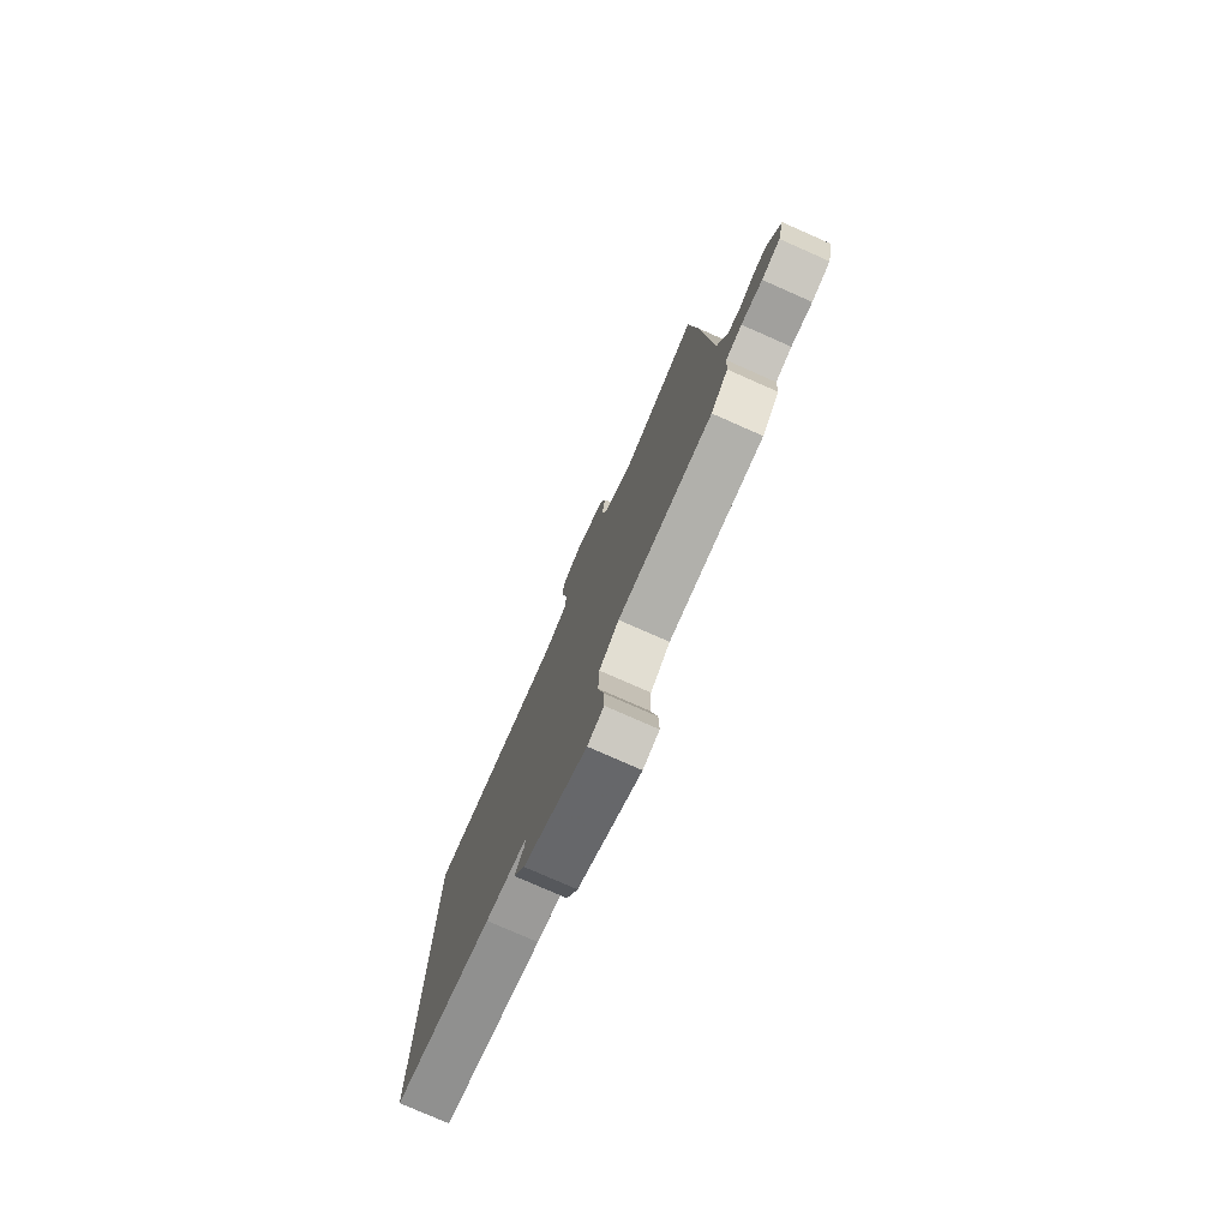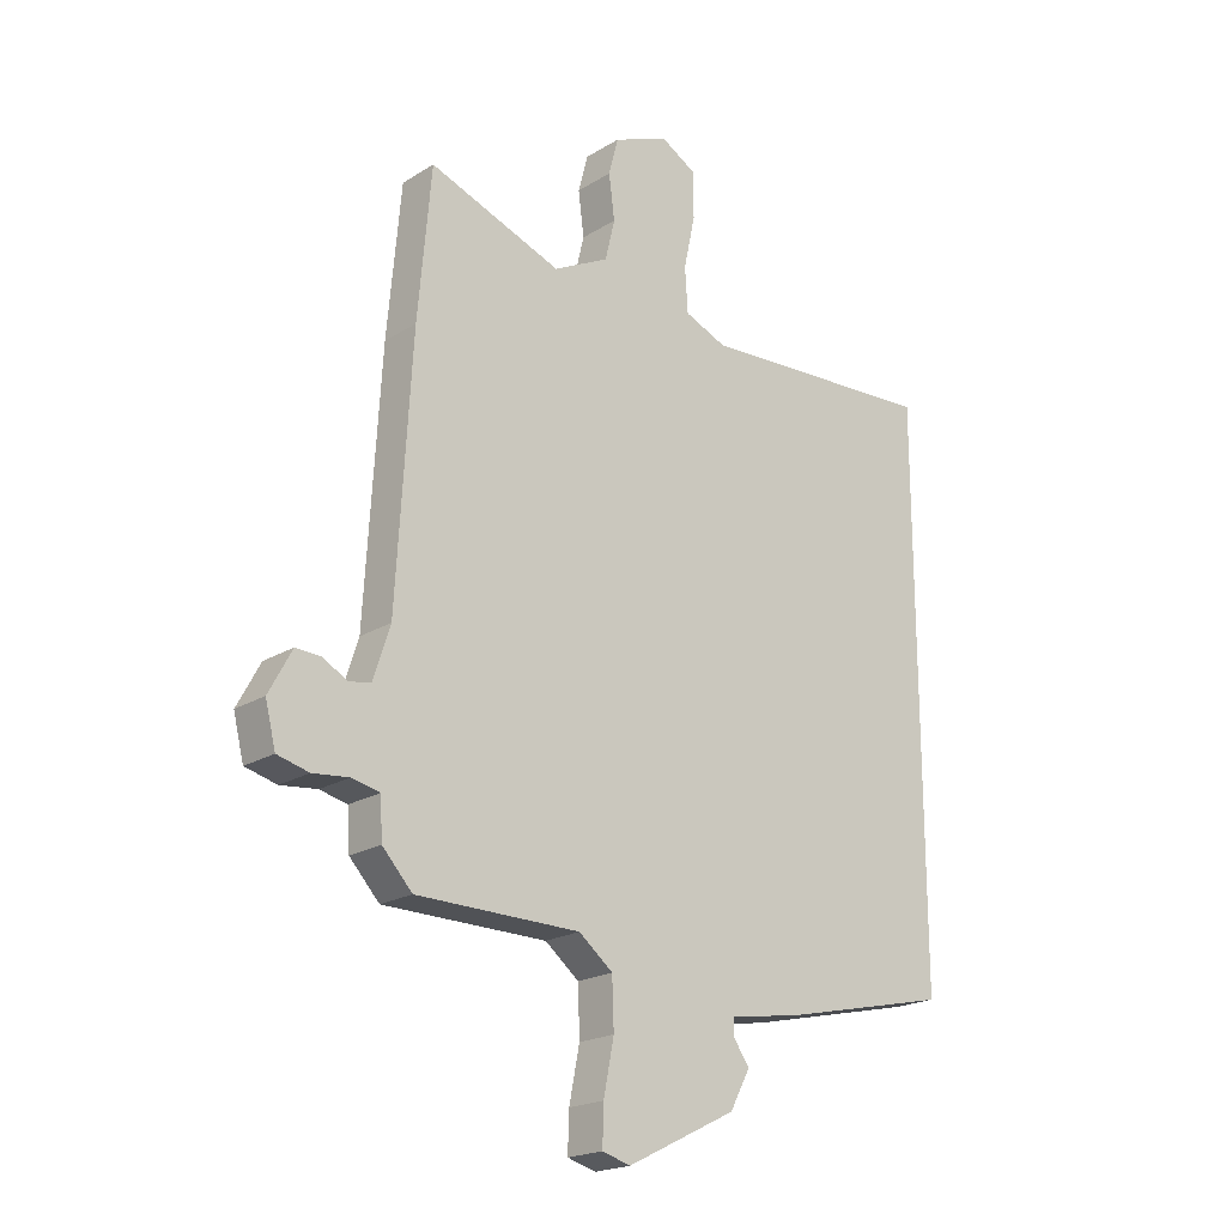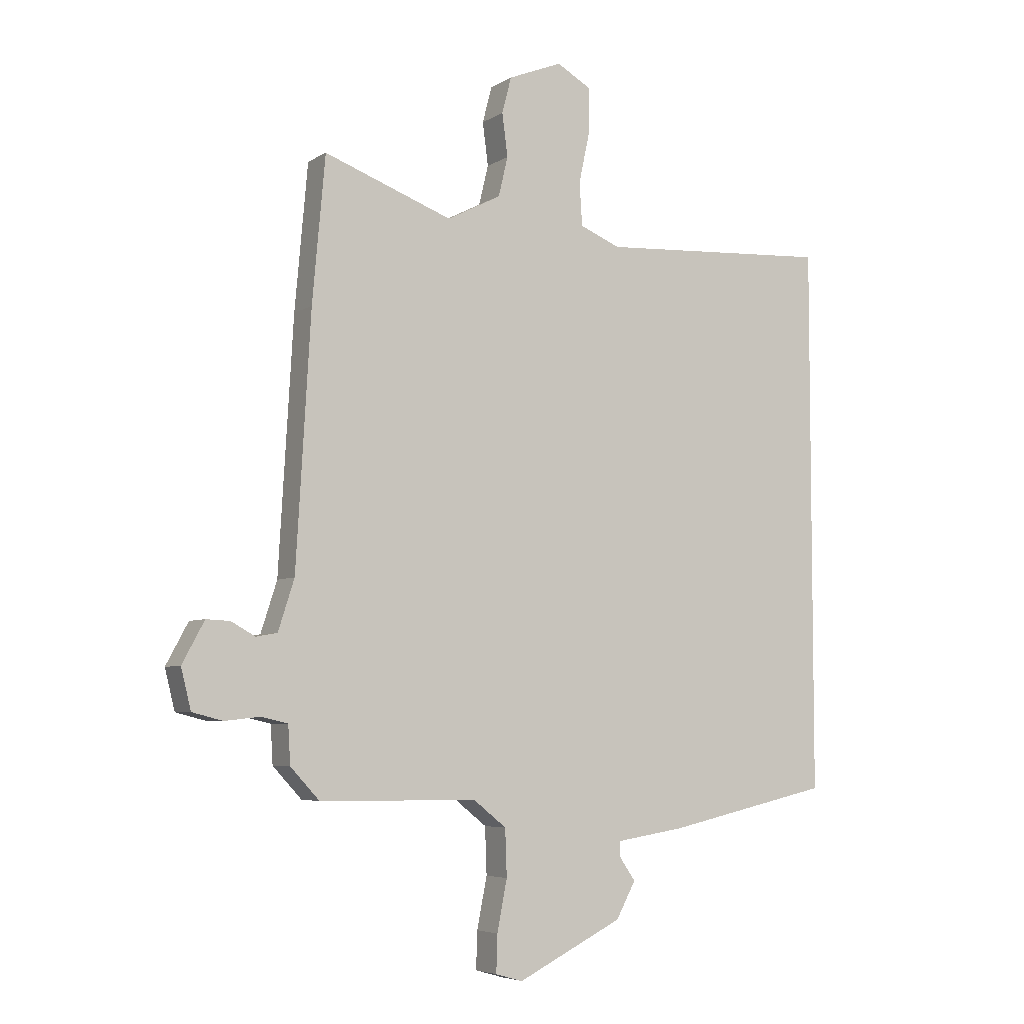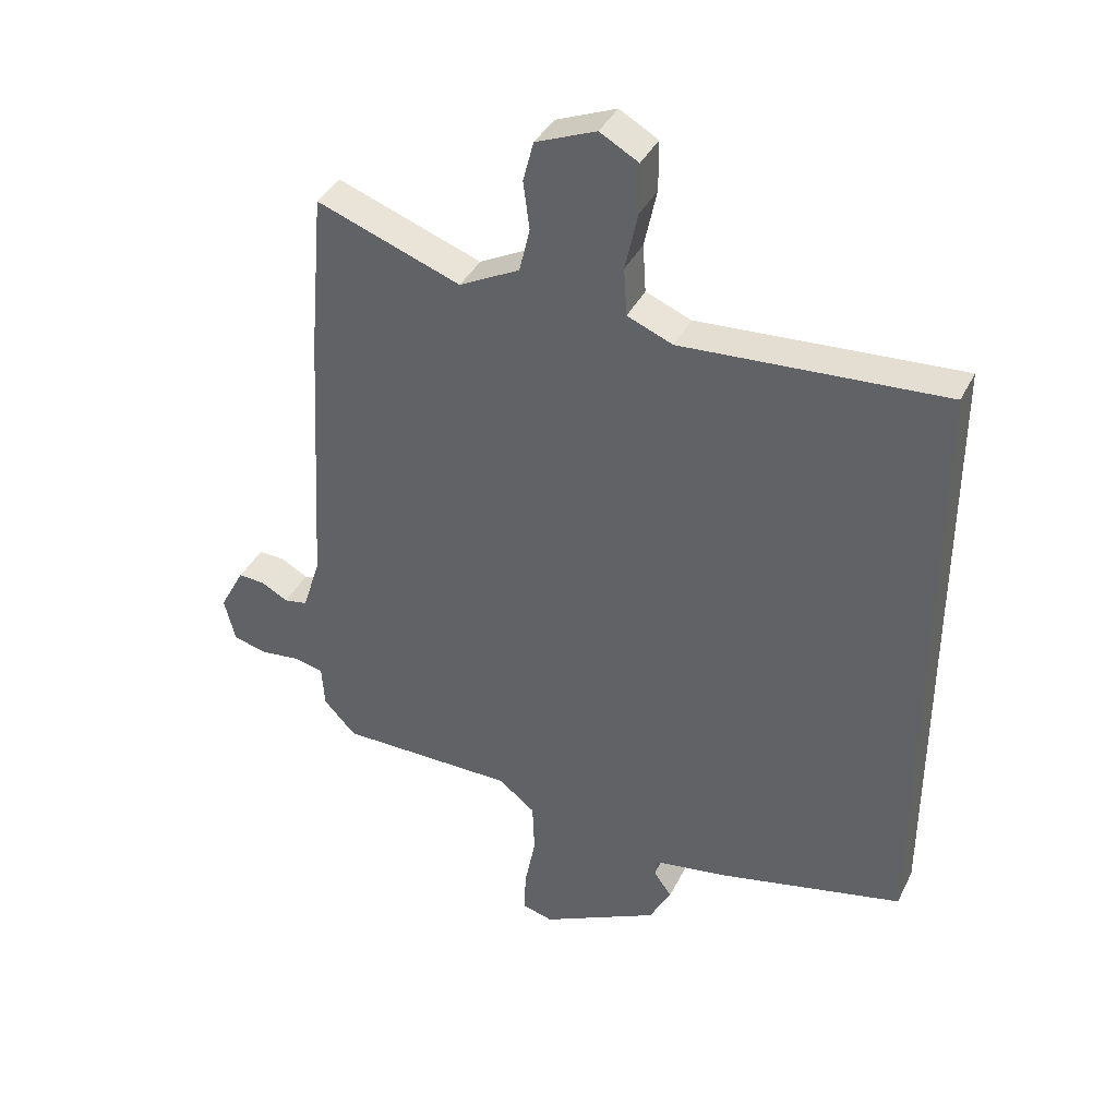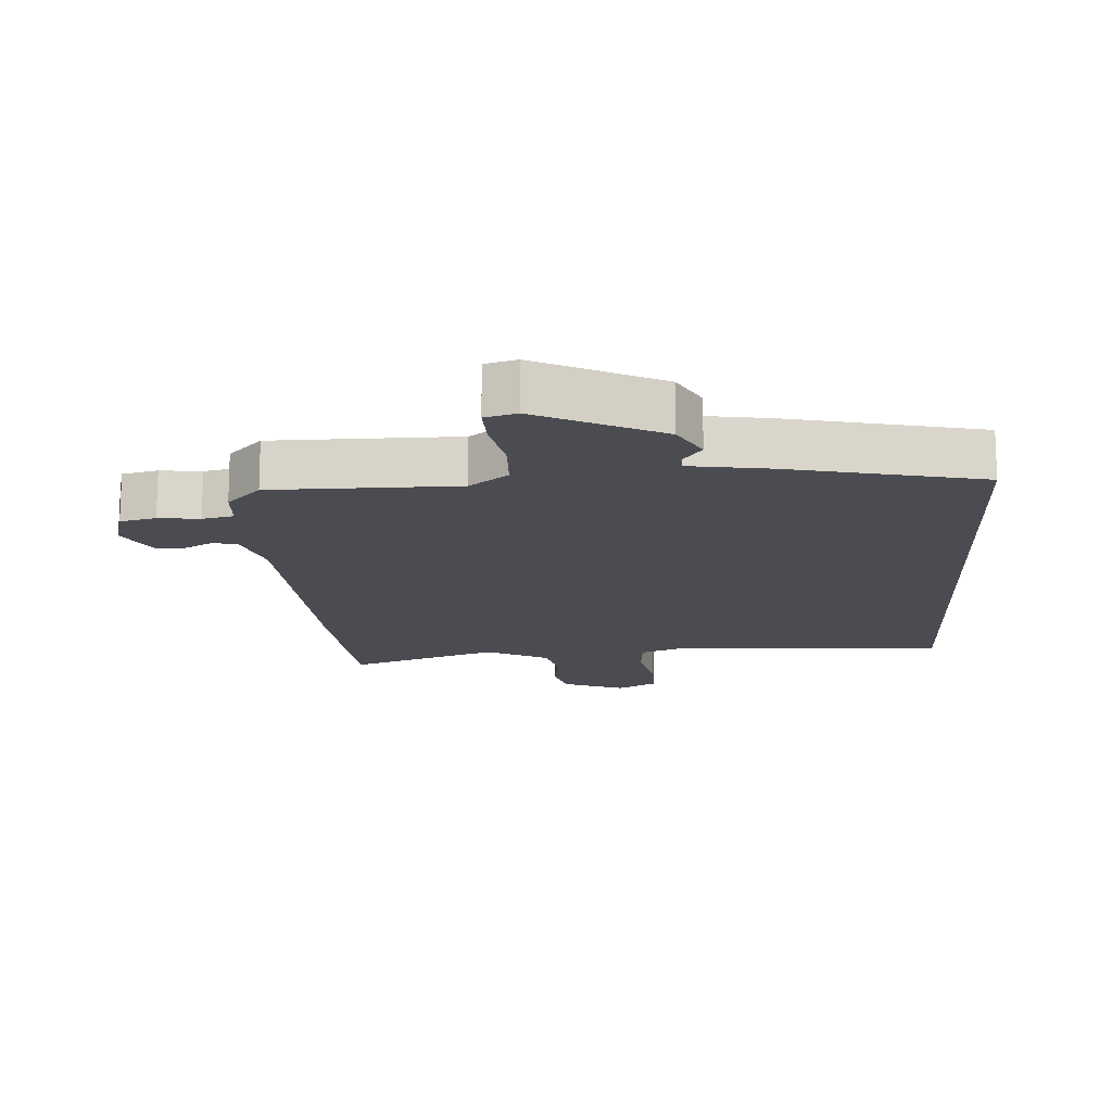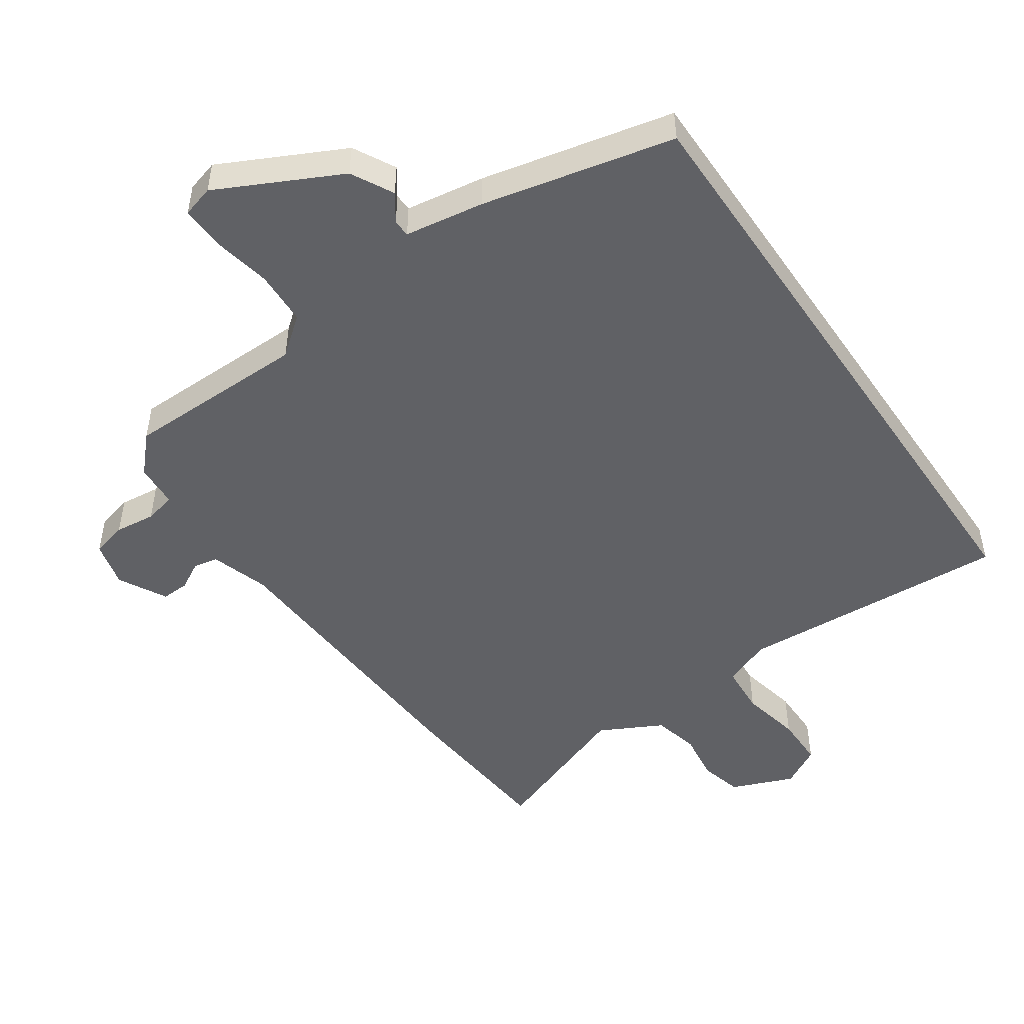
<metadata>
{"format":"obj","ext":"obj","renderer":"f3d","projection":"perspective","resolution":1024,"background":"white","views":[{"elev":-77.9,"azim":66.2,"up":"+Z"},{"elev":-20.4,"azim":138.1,"up":"+Z"},{"elev":-5.4,"azim":150.4,"up":"+Z"},{"elev":38.6,"azim":-155.8,"up":"+Z"},{"elev":-15.3,"azim":-176.9,"up":"+Y"},{"elev":-49.2,"azim":-145.7,"up":"+Y"}]}
</metadata>
<code>
v -0.5 0.07 -0.442
v -0.5 0.07 0.542
v -0.079 0.07 0.517
v -0.006 0.07 0.547
v -0.001 0.07 0.624
v -0.021 0.07 0.717
v -0.021 0.07 0.797
v 0.041 0.07 0.832
v 0.138 0.07 0.793
v 0.155 0.07 0.728
v 0.145 0.07 0.651
v 0.162 0.07 0.58
v 0.259 0.07 0.53
v 0.49 0.07 0.615
v 0.513 0.07 0.356
v 0.539 0.07 -0.09
v 0.568 0.07 -0.18
v 0.606 0.07 -0.187
v 0.649 0.07 -0.163
v 0.692 0.07 -0.161
v 0.732 0.07 -0.235
v 0.714 0.07 -0.307
v 0.659 0.07 -0.321
v 0.596 0.07 -0.314
v 0.548 0.07 -0.325
v 0.544 0.07 -0.393
v 0.492 0.07 -0.449
v 0.208 0.07 -0.452
v 0.149 0.07 -0.499
v 0.146 0.07 -0.583
v 0.164 0.07 -0.674
v 0.166 0.07 -0.741
v 0.117 0.07 -0.755
v -0.073 0.07 -0.661
v -0.108 0.07 -0.596
v -0.079 0.07 -0.554
v -0.08 0.07 -0.527
v -0.203 0.07 -0.508
v -0.5 0 -0.442
v -0.5 0 0.542
v -0.079 0 0.517
v -0.006 0 0.547
v -0.001 0 0.624
v -0.021 0 0.717
v -0.021 0 0.797
v 0.041 0 0.832
v 0.138 0 0.793
v 0.155 0 0.728
v 0.145 0 0.651
v 0.162 0 0.58
v 0.259 0 0.53
v 0.49 0 0.615
v 0.513 0 0.356
v 0.539 0 -0.09
v 0.568 0 -0.18
v 0.606 0 -0.187
v 0.649 0 -0.163
v 0.692 0 -0.161
v 0.732 0 -0.235
v 0.714 0 -0.307
v 0.659 0 -0.321
v 0.596 0 -0.314
v 0.548 0 -0.325
v 0.544 0 -0.393
v 0.492 0 -0.449
v 0.208 0 -0.452
v 0.149 0 -0.499
v 0.146 0 -0.583
v 0.164 0 -0.674
v 0.166 0 -0.741
v 0.117 0 -0.755
v -0.073 0 -0.661
v -0.108 0 -0.596
v -0.079 0 -0.554
v -0.08 0 -0.527
v -0.203 0 -0.508
f 37 38 1 2
f 33 34 35 36
f 33 36 37
f 30 31 32 33
f 29 30 33 37
f 28 29 37 2
f 25 26 27 28
f 21 22 23 24
f 21 24 25
f 18 19 20 21
f 17 18 21 25
f 16 17 25 28
f 13 14 15 16
f 12 13 16 28
f 8 9 10 11
f 5 6 7 8
f 4 5 8 11
f 28 2 3
f 28 3 4
f 4 11 12 28
f 40 39 76 75
f 74 73 72 71
f 75 74 71
f 71 70 69 68
f 75 71 68 67
f 40 75 67 66
f 66 65 64 63
f 62 61 60 59
f 63 62 59
f 59 58 57 56
f 63 59 56 55
f 66 63 55 54
f 54 53 52 51
f 66 54 51 50
f 49 48 47 46
f 46 45 44 43
f 49 46 43 42
f 41 40 66
f 42 41 66
f 66 50 49 42
f 1 39 40 2
f 2 40 41 3
f 3 41 42 4
f 4 42 43 5
f 5 43 44 6
f 6 44 45 7
f 7 45 46 8
f 8 46 47 9
f 9 47 48 10
f 10 48 49 11
f 11 49 50 12
f 12 50 51 13
f 13 51 52 14
f 14 52 53 15
f 15 53 54 16
f 16 54 55 17
f 17 55 56 18
f 18 56 57 19
f 19 57 58 20
f 20 58 59 21
f 21 59 60 22
f 22 60 61 23
f 23 61 62 24
f 24 62 63 25
f 25 63 64 26
f 26 64 65 27
f 27 65 66 28
f 28 66 67 29
f 29 67 68 30
f 30 68 69 31
f 31 69 70 32
f 32 70 71 33
f 33 71 72 34
f 34 72 73 35
f 35 73 74 36
f 36 74 75 37
f 37 75 76 38
f 38 76 39 1

</code>
